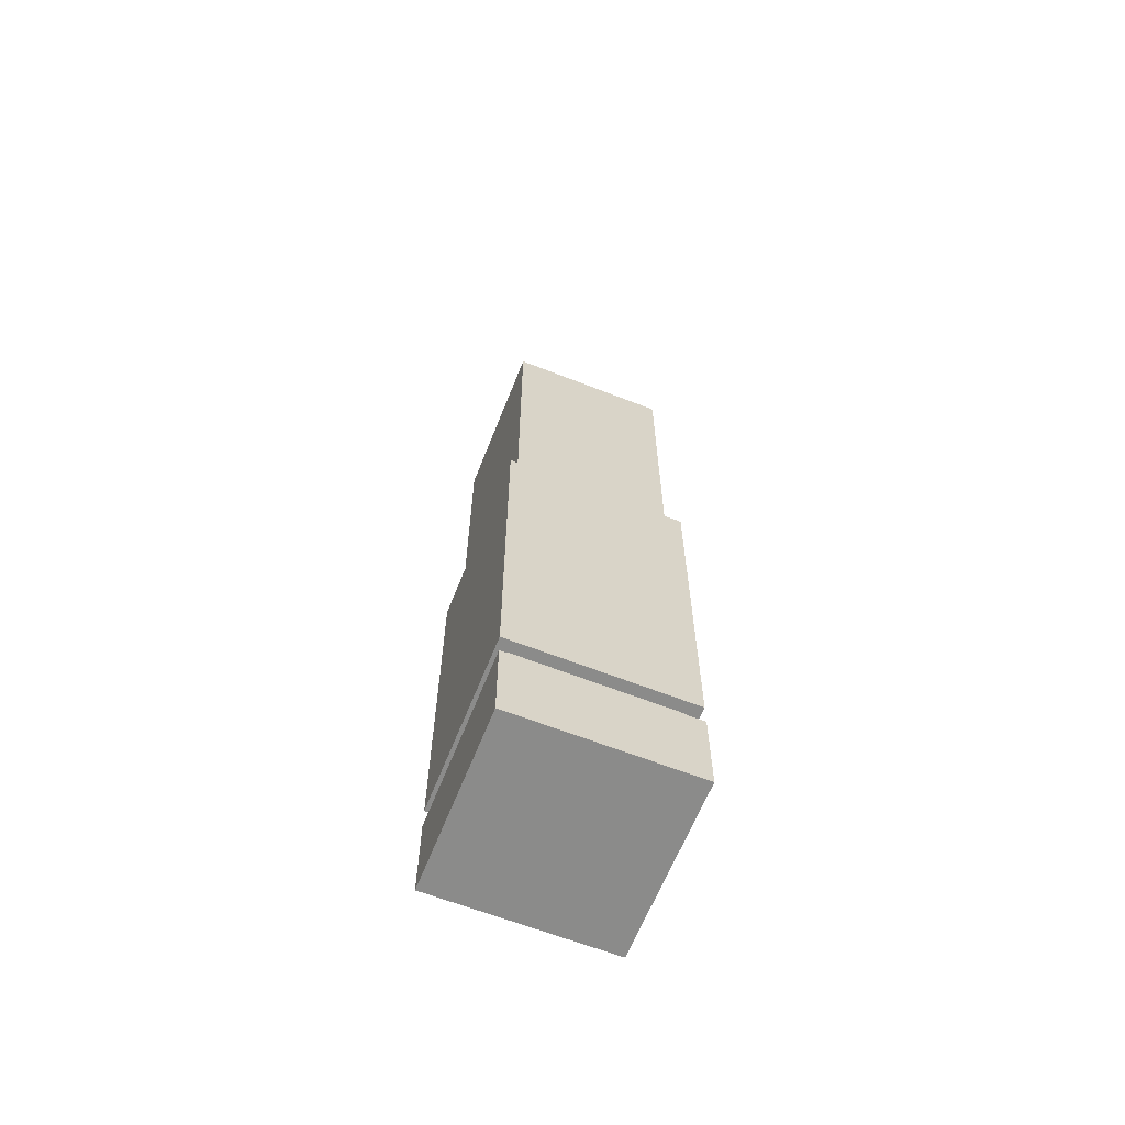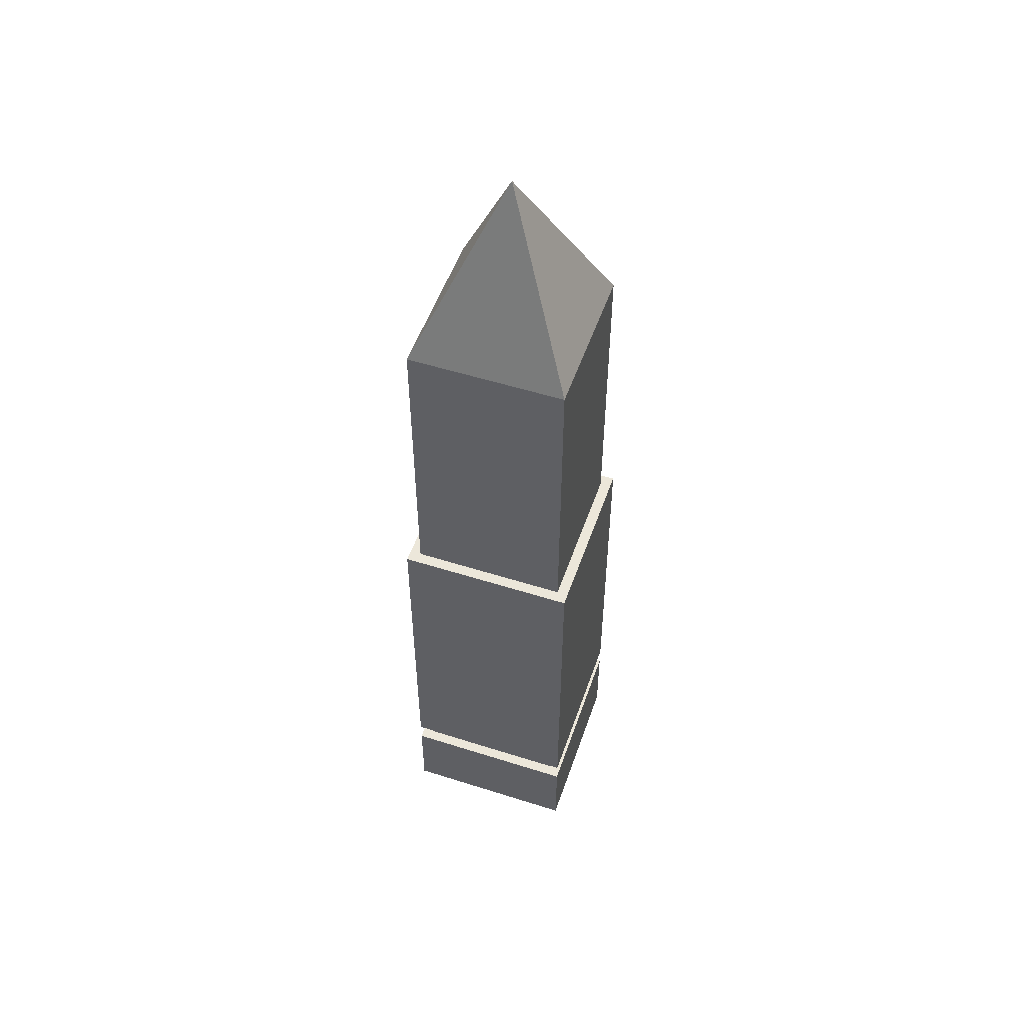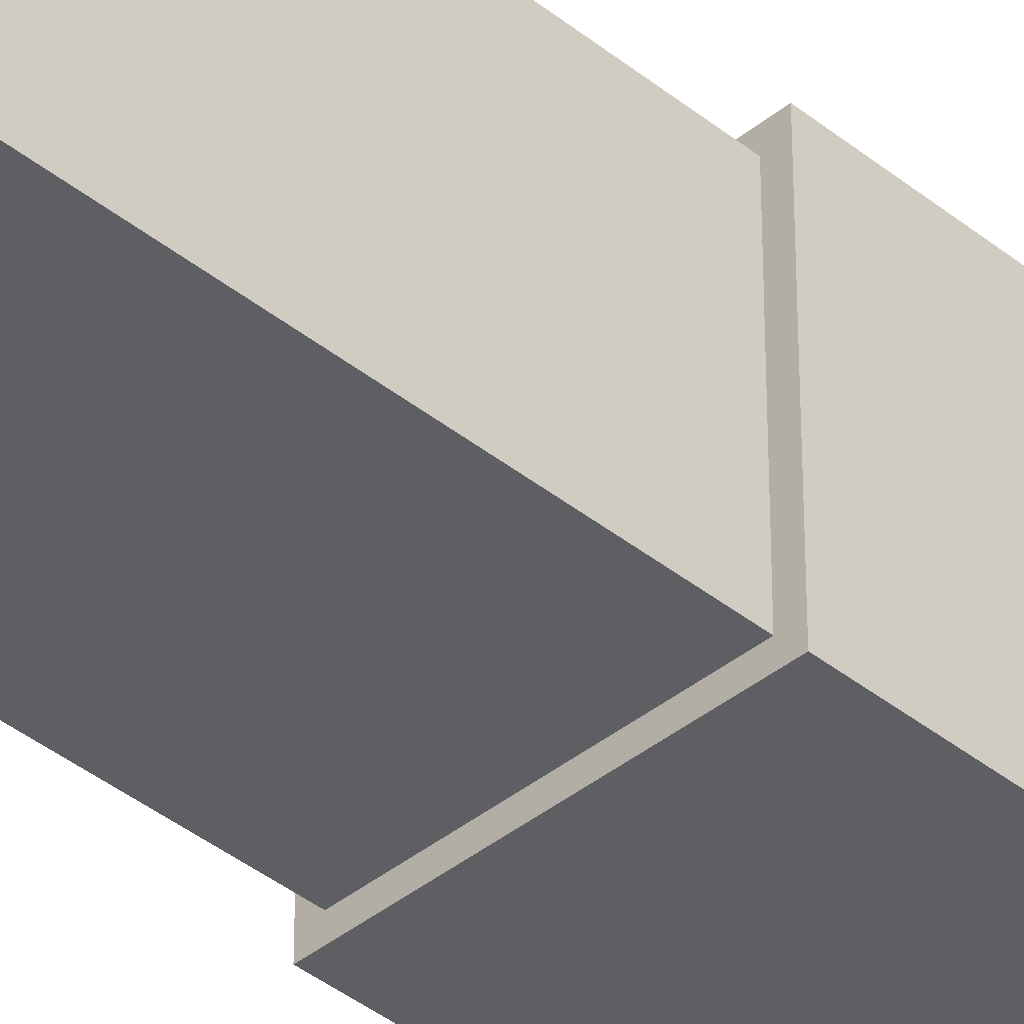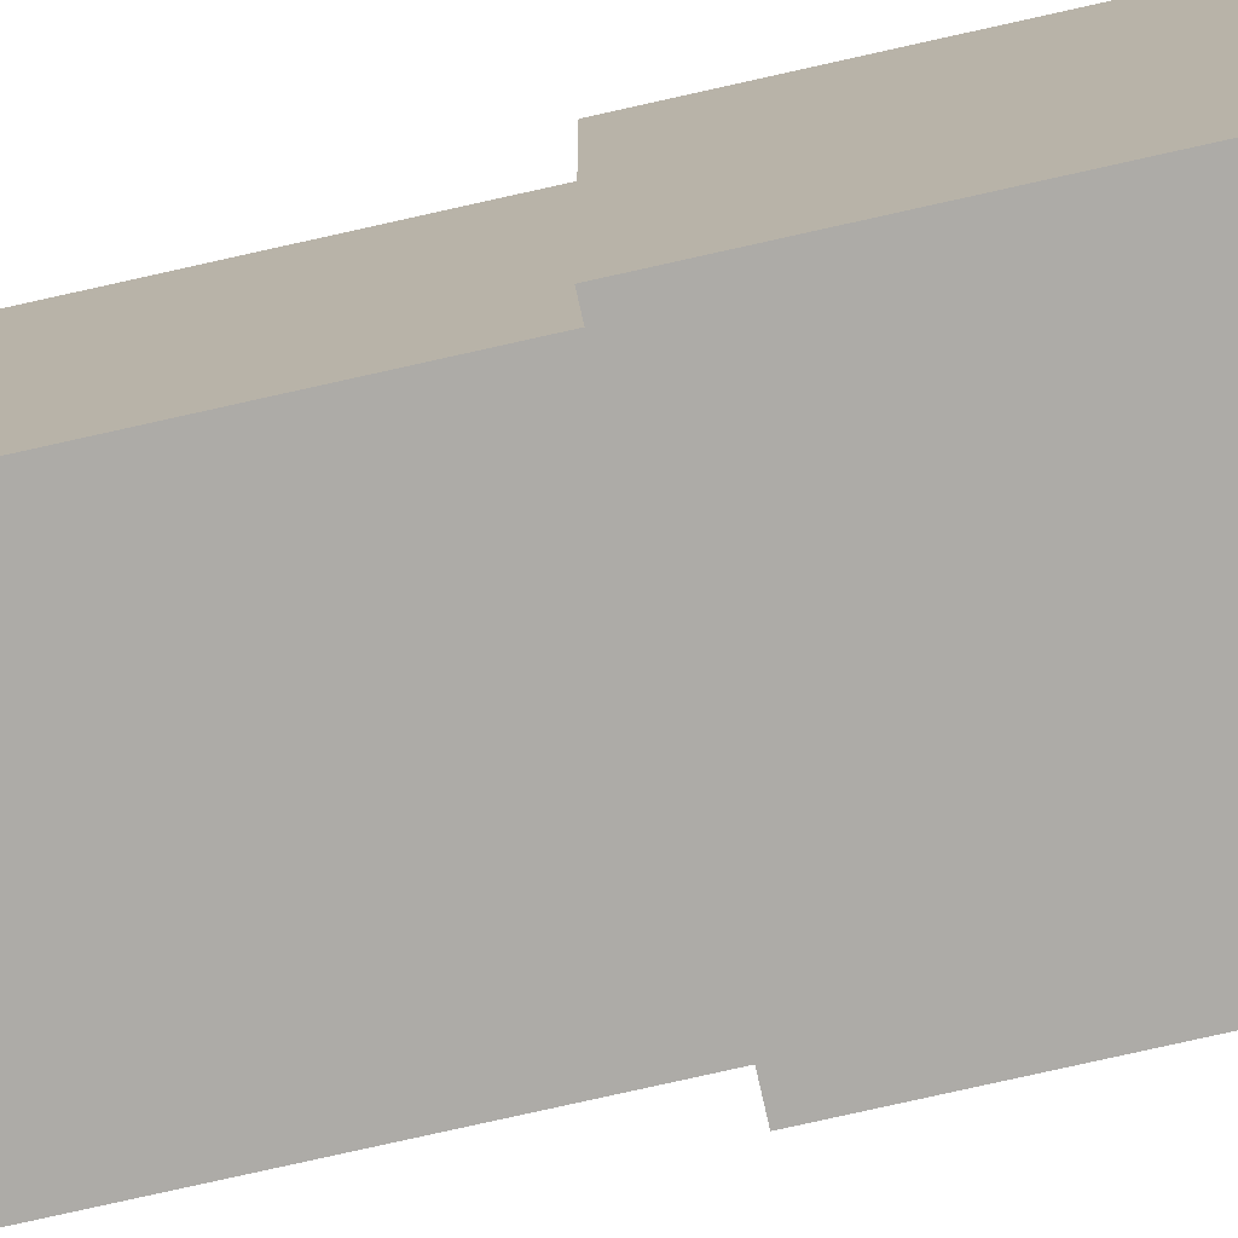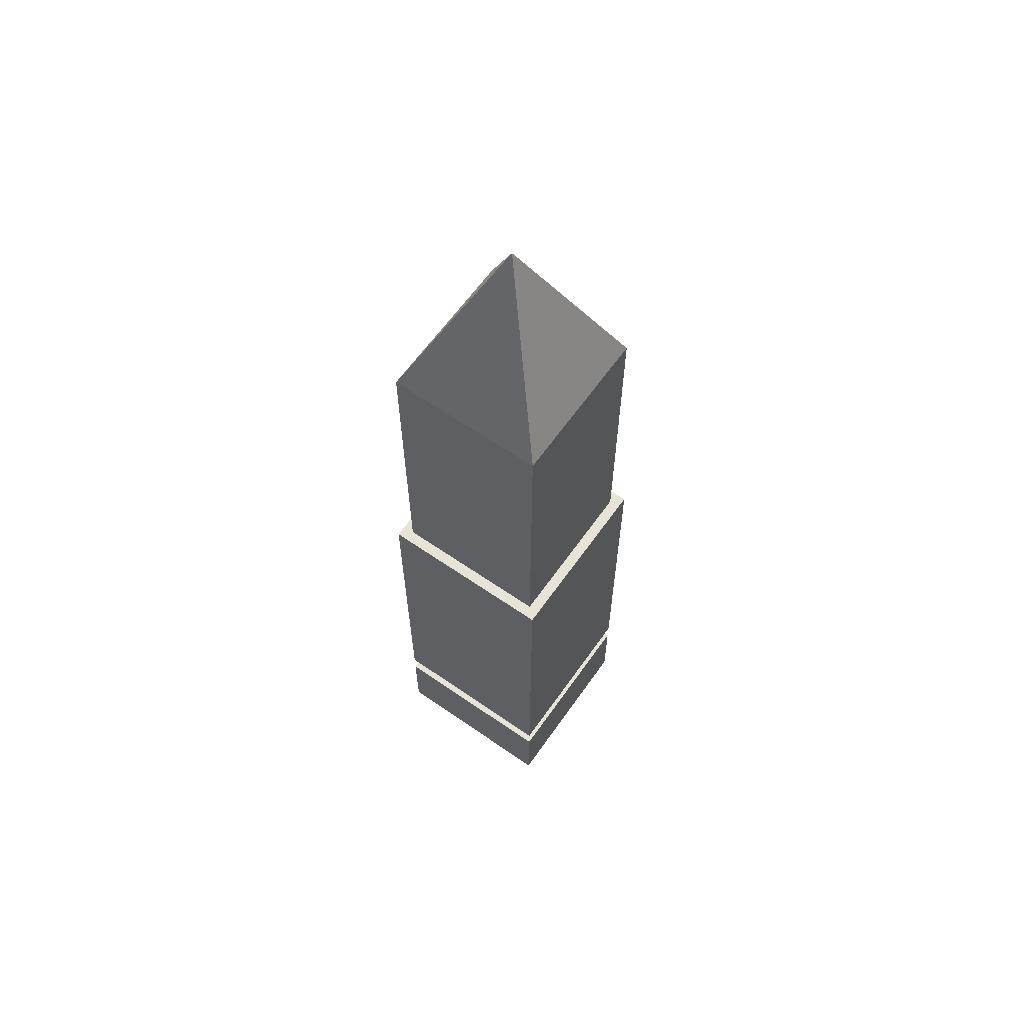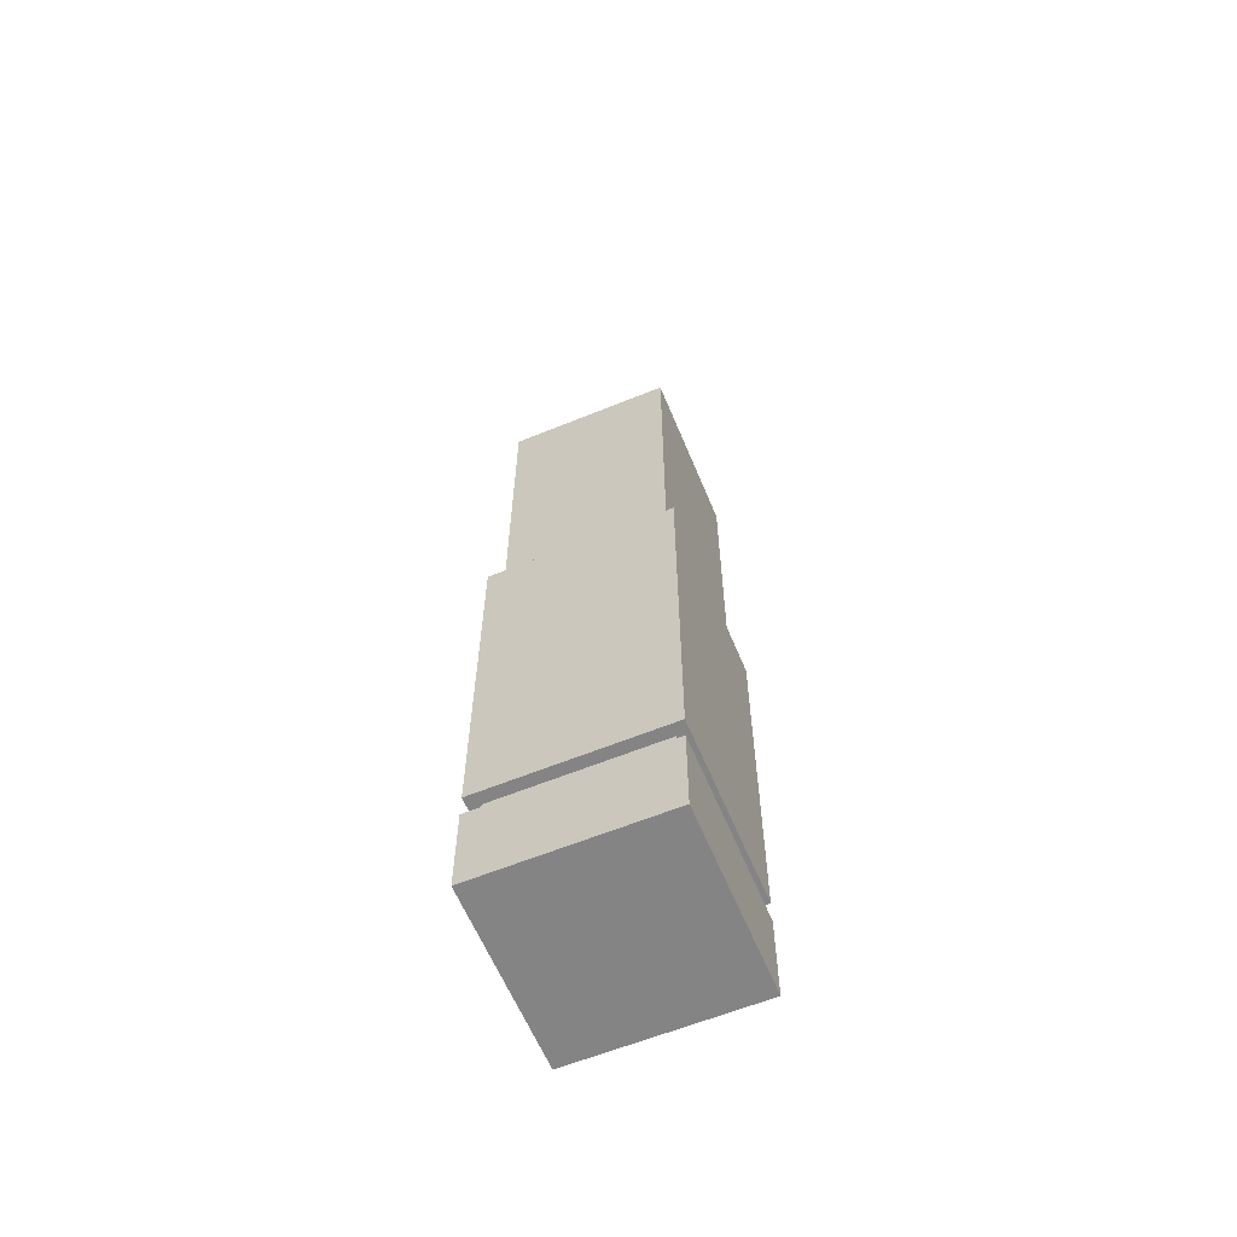
<metadata>
{"format":"obj","ext":"obj","renderer":"f3d","projection":"perspective","resolution":1024,"background":"white","views":[{"elev":-63.7,"azim":158.4,"up":"+Z"},{"elev":52.7,"azim":18.9,"up":"+Z"},{"elev":-39.7,"azim":45.1,"up":"+Y"},{"elev":-76.4,"azim":102.7,"up":"+Y"},{"elev":62.6,"azim":-54.9,"up":"+Z"},{"elev":-61.5,"azim":-157.5,"up":"+Z"}]}
</metadata>
<code>
o cube
v 0.1094 -0.1094 0.4688
v 0.1094 0.1094 0.4688
v 0.1094 -0.1094 0.03125
v 0.1094 0.1094 0.03125
v -0.1094 0.1094 0.4688
v -0.1094 -0.1094 0.4688
v -0.1094 0.1094 0.03125
v -0.1094 -0.1094 0.03125
f 4 7 5 2
f 3 4 2 1
f 8 3 1 6
f 7 8 6 5
f 6 1 2 5
f 7 4 3 8
o cube1
v 0.125 -0.125 -0.5
v 0.125 0.125 -0.5
v 0.125 -0.125 -0.625
v 0.125 0.125 -0.625
v -0.125 0.125 -0.5
v -0.125 -0.125 -0.5
v -0.125 0.125 -0.625
v -0.125 -0.125 -0.625
f 12 15 13 10
f 11 12 10 9
f 16 11 9 14
f 15 16 14 13
f 14 9 10 13
f 15 12 11 16
o cube2
v 0.1094 -0.1094 -0.4531
v 0.1094 0.1094 -0.4531
v 0.1094 -0.1094 -0.5156
v 0.1094 0.1094 -0.5156
v -0.1094 0.1094 -0.4531
v -0.1094 -0.1094 -0.4531
v -0.1094 0.1094 -0.5156
v -0.1094 -0.1094 -0.5156
f 20 23 21 18
f 19 20 18 17
f 24 19 17 22
f 23 24 22 21
f 22 17 18 21
f 23 20 19 24
o cube3
v 0.125 -0.125 0.03125
v 0.125 0.125 0.03125
v 0.125 -0.125 -0.4688
v 0.125 0.125 -0.4688
v -0.125 0.125 0.03125
v -0.125 -0.125 0.03125
v -0.125 0.125 -0.4688
v -0.125 -0.125 -0.4688
f 28 31 29 26
f 27 28 26 25
f 32 27 25 30
f 31 32 30 29
f 30 25 26 29
f 31 28 27 32
o pyramid
v 0 2.984e-16 0.7188
v 0.1094 -0.1094 0.4688
v 0.1094 0.1094 0.4688
v -0.1094 -0.1094 0.4688
v -0.1094 0.1094 0.4688
f 35 34 36 37
f 34 35 33
f 36 34 33
f 35 37 33
f 37 36 33

</code>
